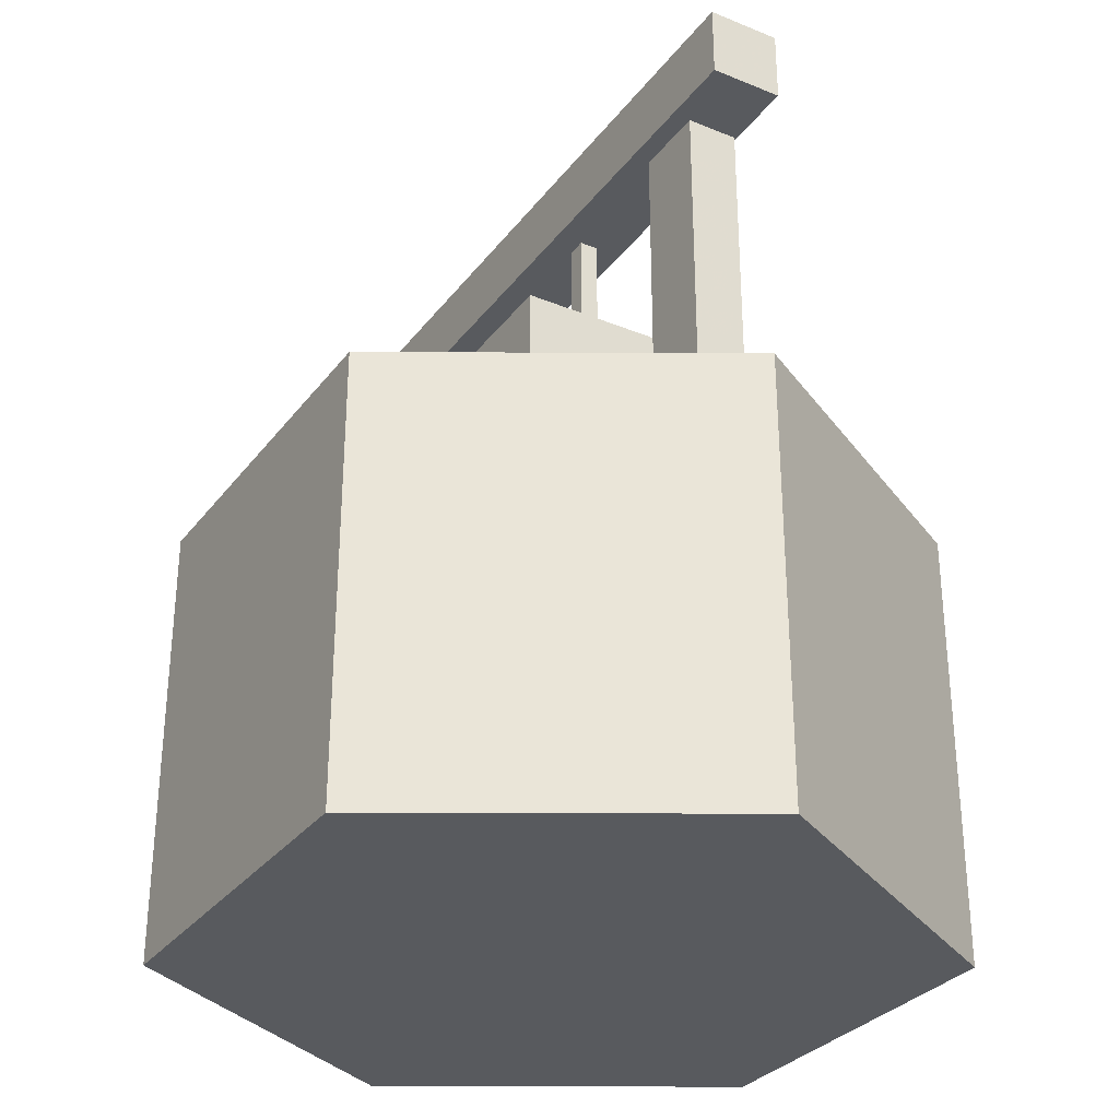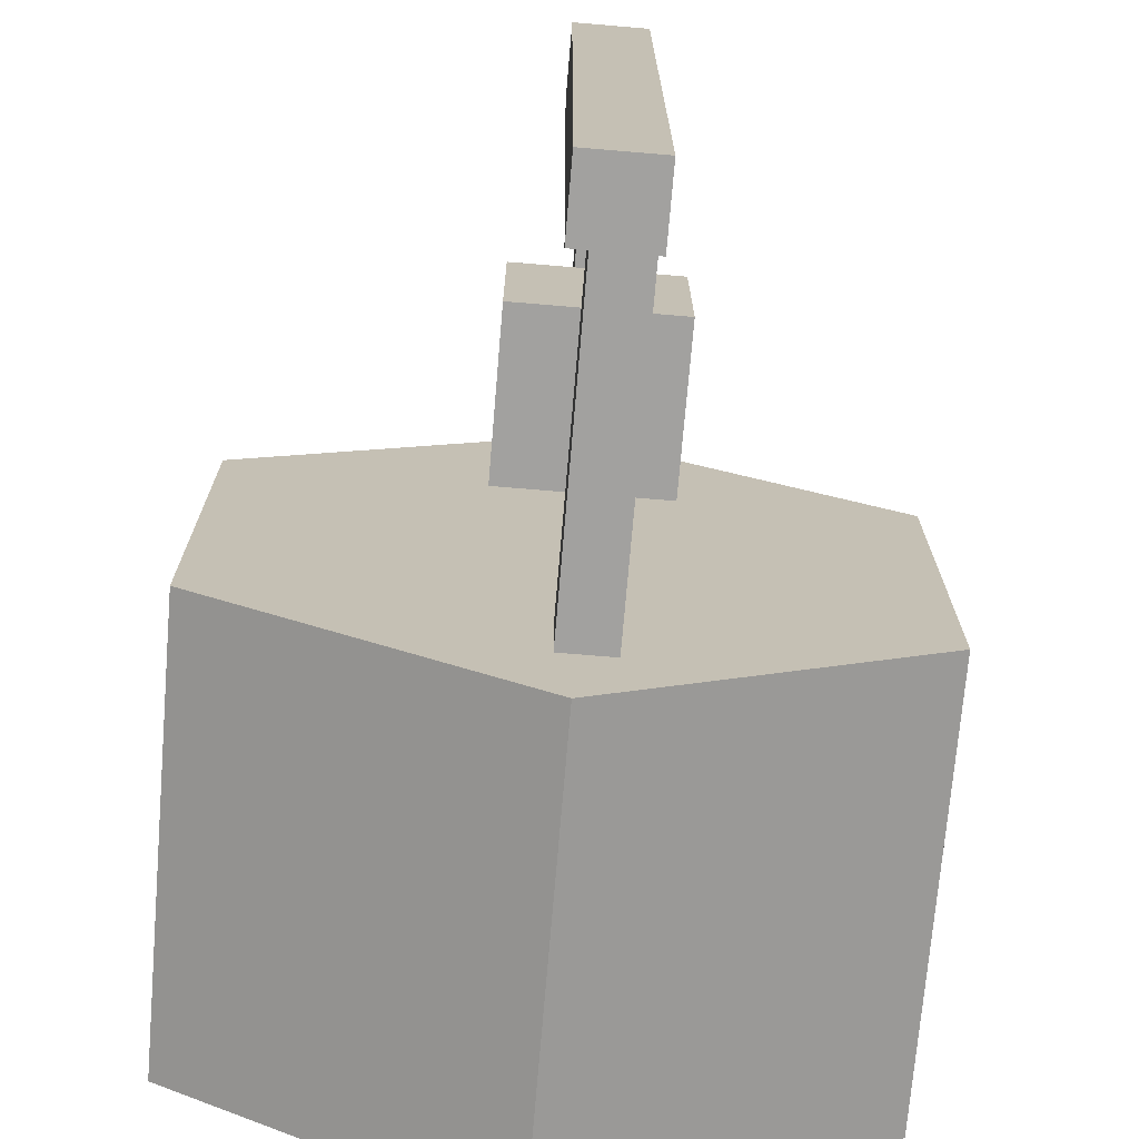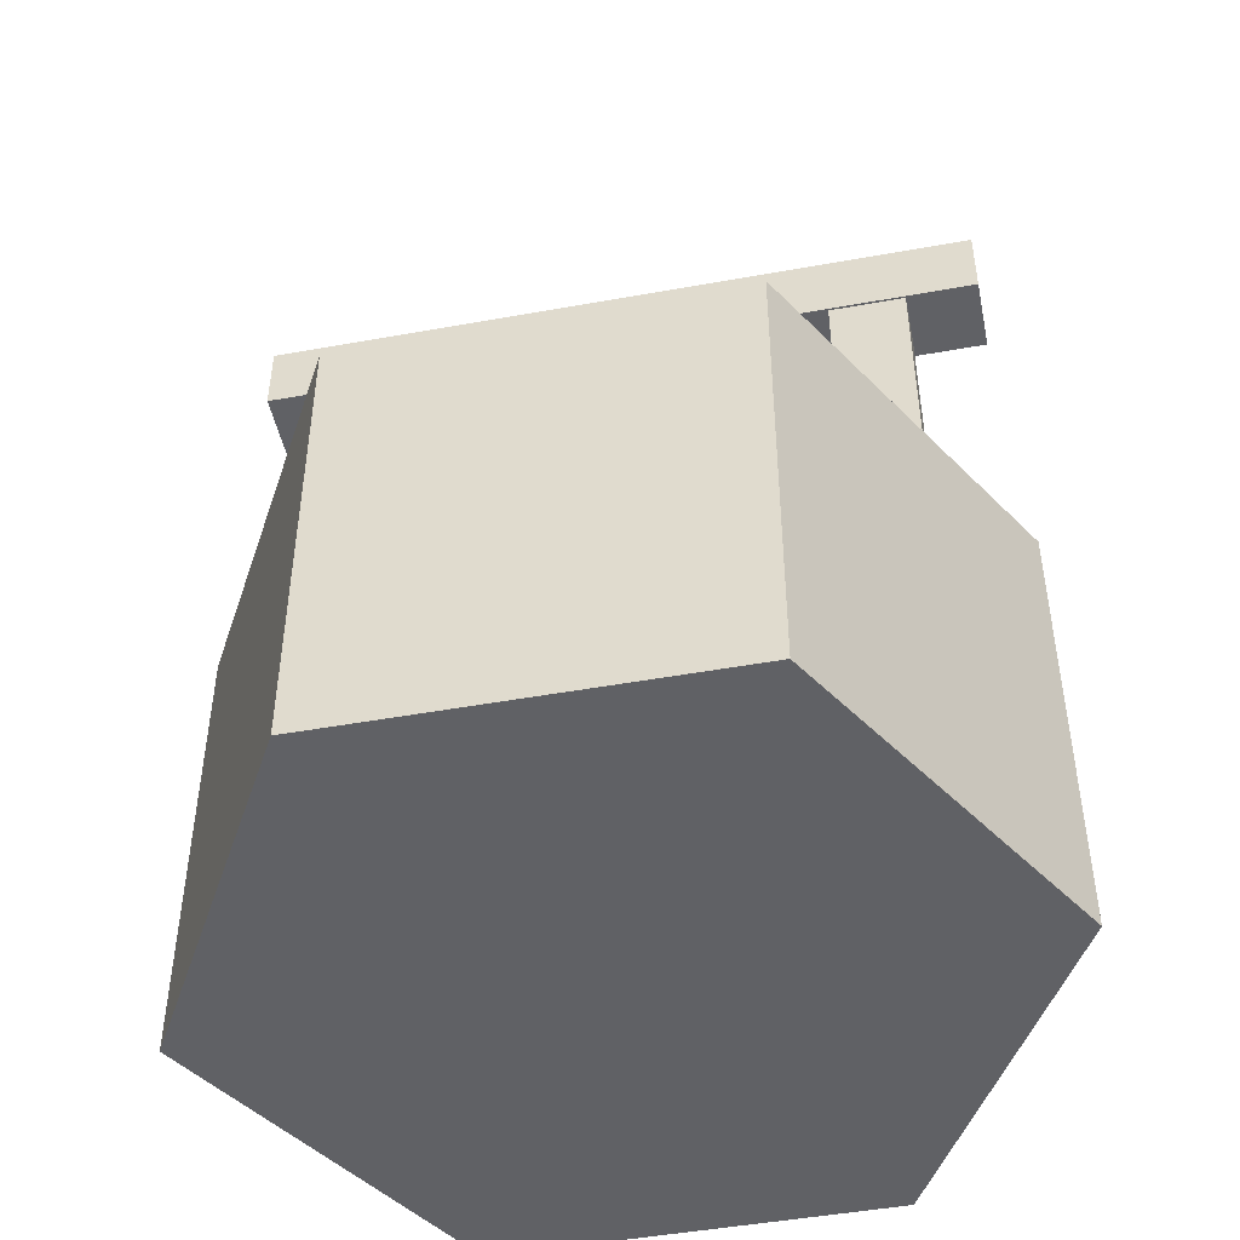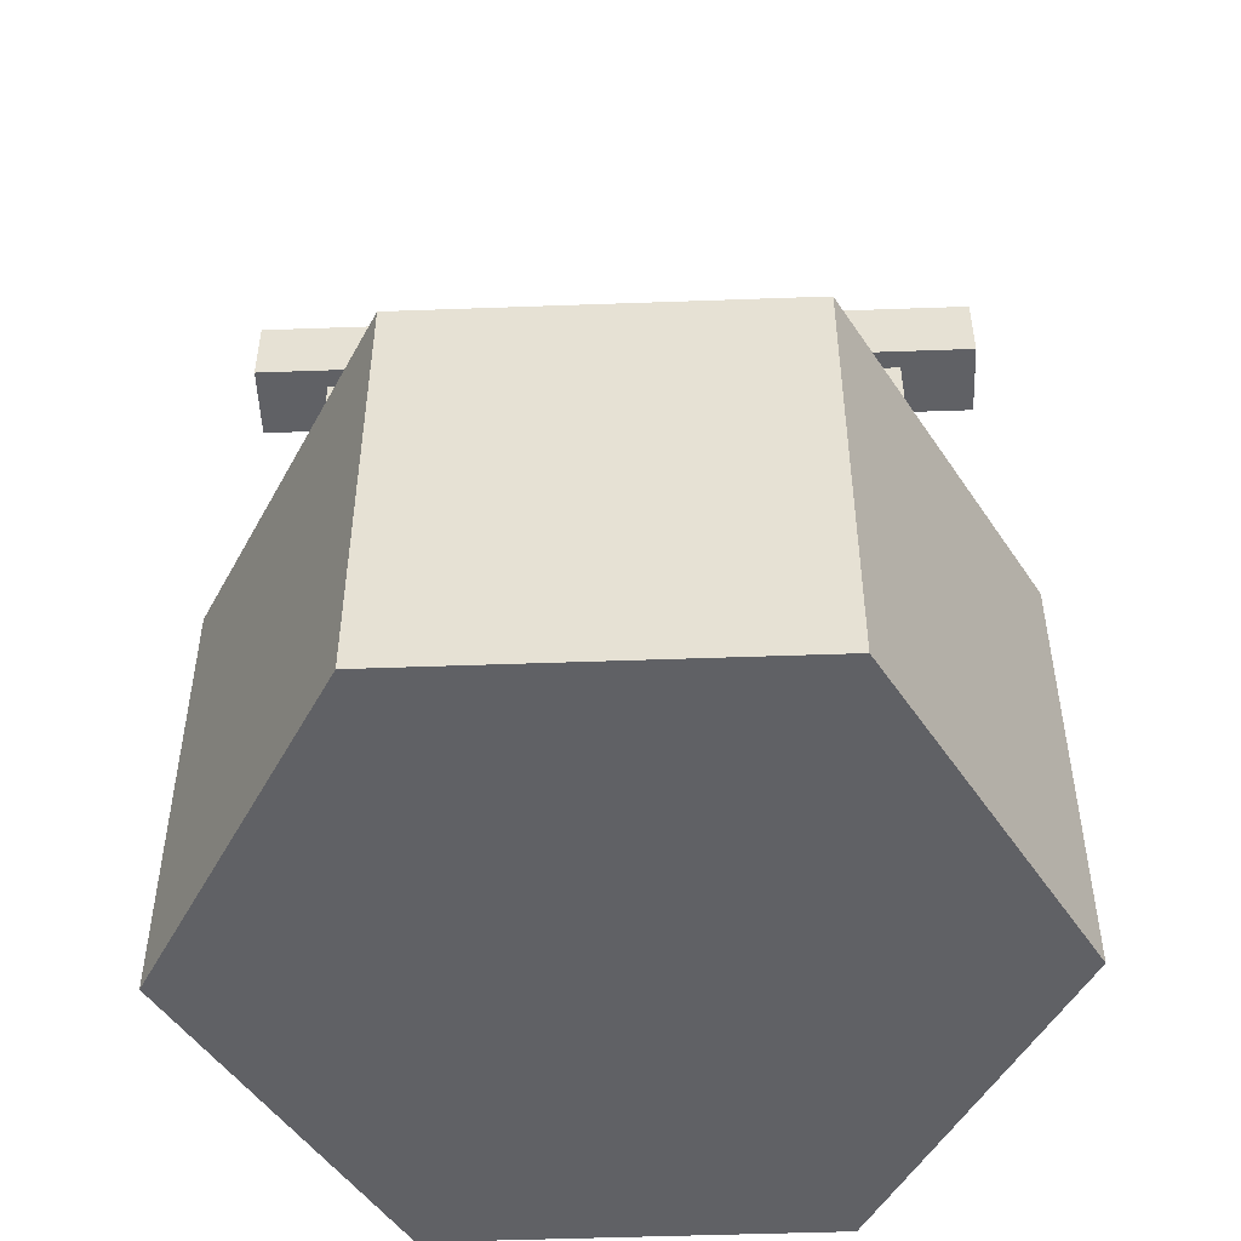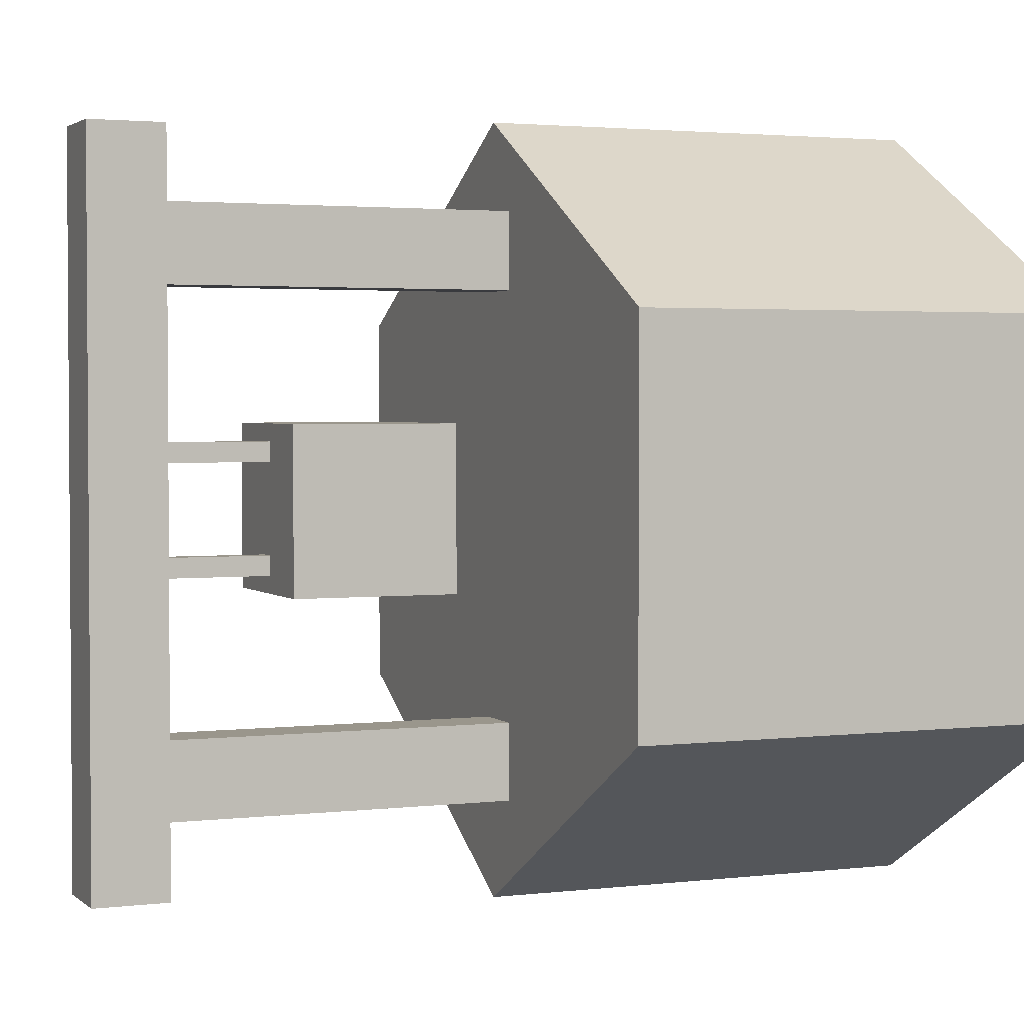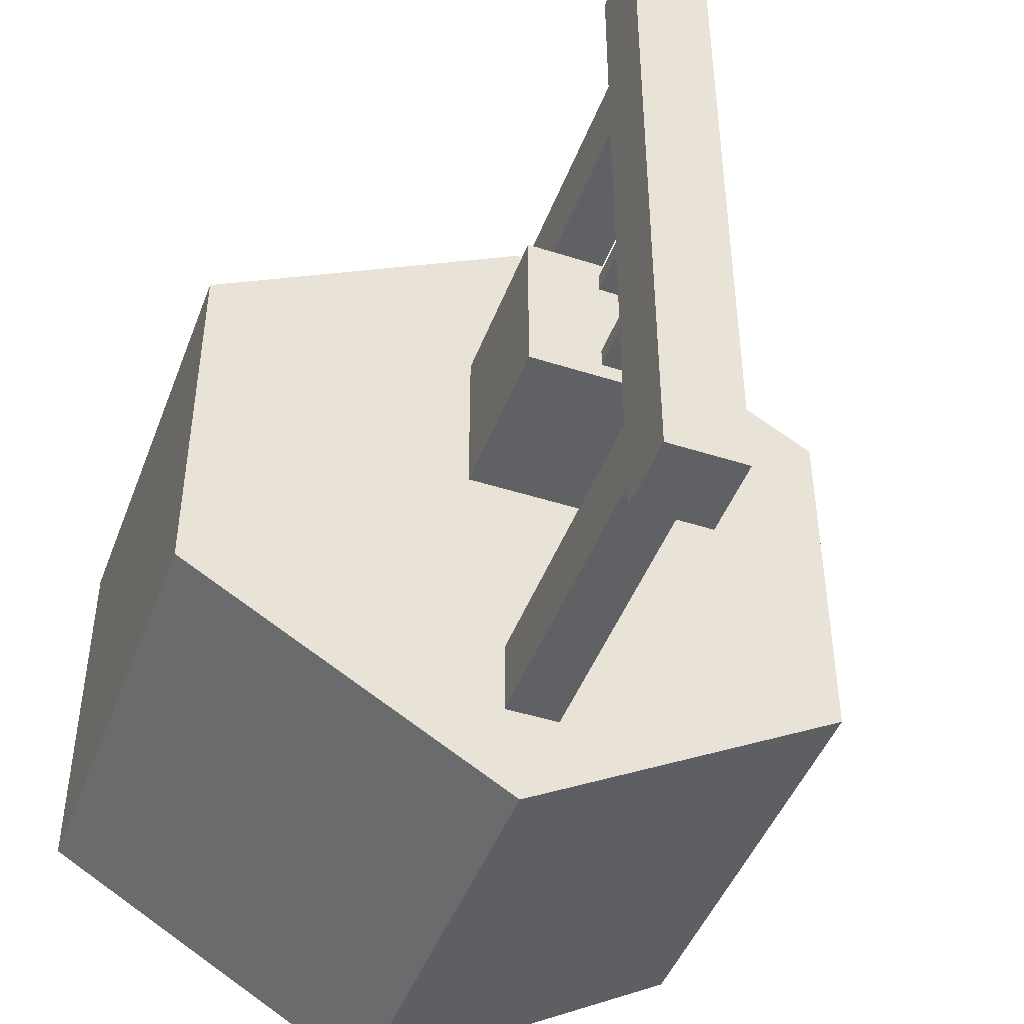
<metadata>
{"format":"obj","ext":"obj","renderer":"f3d","projection":"perspective","resolution":1024,"background":"white","views":[{"elev":-30.7,"azim":149.6,"up":"+Y"},{"elev":-72.2,"azim":175.2,"up":"+Z"},{"elev":-47.4,"azim":-78.4,"up":"+Y"},{"elev":-49.7,"azim":92.3,"up":"+Y"},{"elev":2.5,"azim":-112.8,"up":"+Z"},{"elev":-45.9,"azim":159.8,"up":"+Z"}]}
</metadata>
<code>
o Cube.002_Cube.003
v -0.002419 1.803 -0.1161
v -0.002419 1.803 -0.1668
v 0.04831 1.803 -0.1668
v 0.04831 1.803 -0.1161
v -0.002419 2.113 -0.1161
v -0.002419 2.113 -0.1668
v 0.04831 2.113 -0.1668
v 0.04831 2.113 -0.1161
v -0.002419 1.803 0.1664
v -0.002419 1.803 0.1157
v 0.04831 1.803 0.1157
v 0.04831 1.803 0.1664
v -0.002419 2.113 0.1664
v -0.002419 2.113 0.1157
v 0.04831 2.113 0.1157
v 0.04831 2.113 0.1664
v -0.1884 1.397 0.2111
v -0.1884 1.397 -0.2115
v 0.2343 1.397 -0.2115
v 0.2343 1.397 0.2111
v -0.1884 1.82 0.2111
v -0.1884 1.82 -0.2115
v 0.2343 1.82 -0.2115
v 0.2343 1.82 0.2111
v -0.07498 2.098 0.9338
v -0.07498 2.098 -0.949
v 0.1209 2.098 -0.949
v 0.1209 2.098 0.9338
v -0.07498 2.294 0.9338
v -0.07498 2.294 -0.949
v 0.1209 2.294 -0.949
v 0.1209 2.294 0.9338
v -0.06969 1.193 -0.5544
v -0.06969 1.193 -0.7544
v 0.06969 1.193 -0.7544
v 0.06969 1.193 -0.5544
v -0.06969 2.277 -0.5544
v -0.06969 2.277 -0.7544
v 0.06969 2.277 -0.7544
v 0.06969 2.277 -0.5544
v -0.06969 1.186 0.7466
v -0.06969 1.186 0.5466
v 0.06969 1.186 0.5466
v 0.06969 1.186 0.7466
v -0.06969 2.269 0.7466
v -0.06969 2.269 0.5466
v 0.06969 2.269 0.5466
v 0.06969 2.269 0.7466
v 0.032 0.01728 -1.021
v 0.032 1.207 -1.021
v 0.898 0.01728 -0.5208
v 0.898 1.207 -0.5208
v 0.898 0.01728 0.4792
v 0.898 1.207 0.4792
v 0.032 0.01728 0.9792
v 0.032 1.207 0.9792
v -0.834 0.01728 0.4792
v -0.834 1.207 0.4792
v -0.834 0.01728 -0.5208
v -0.834 1.207 -0.5208
f 5 6 2
f 6 7 3
f 7 8 4
f 8 5 1
f 1 2 3
f 8 7 6
f 13 14 10
f 14 15 11
f 15 16 12
f 16 13 9
f 9 10 11
f 16 15 14
f 21 22 18
f 22 23 19
f 23 24 20
f 24 21 17
f 17 18 19
f 24 23 22
f 29 30 26
f 30 31 27
f 31 32 28
f 32 29 25
f 25 26 27
f 32 31 30
f 37 38 34
f 38 39 35
f 39 40 36
f 40 37 33
f 33 34 35
f 40 39 38
f 45 46 42
f 46 47 43
f 47 48 44
f 48 45 41
f 41 42 43
f 48 47 46
f 49 50 52
f 51 52 54
f 53 54 56
f 55 56 58
f 52 50 54
f 59 60 50
f 57 58 60
f 49 51 53
f 1 5 2
f 2 6 3
f 3 7 4
f 4 8 1
f 4 1 3
f 5 8 6
f 9 13 10
f 10 14 11
f 11 15 12
f 12 16 9
f 12 9 11
f 13 16 14
f 17 21 18
f 18 22 19
f 19 23 20
f 20 24 17
f 20 17 19
f 21 24 22
f 25 29 26
f 26 30 27
f 27 31 28
f 28 32 25
f 28 25 27
f 29 32 30
f 33 37 34
f 34 38 35
f 35 39 36
f 36 40 33
f 36 33 35
f 37 40 38
f 41 45 42
f 42 46 43
f 43 47 44
f 44 48 41
f 44 41 43
f 45 48 46
f 51 49 52
f 53 51 54
f 55 53 56
f 57 55 58
f 54 50 56
f 50 60 58
f 56 50 58
f 49 59 50
f 59 57 60
f 49 53 55
f 59 49 57
f 49 55 57

</code>
